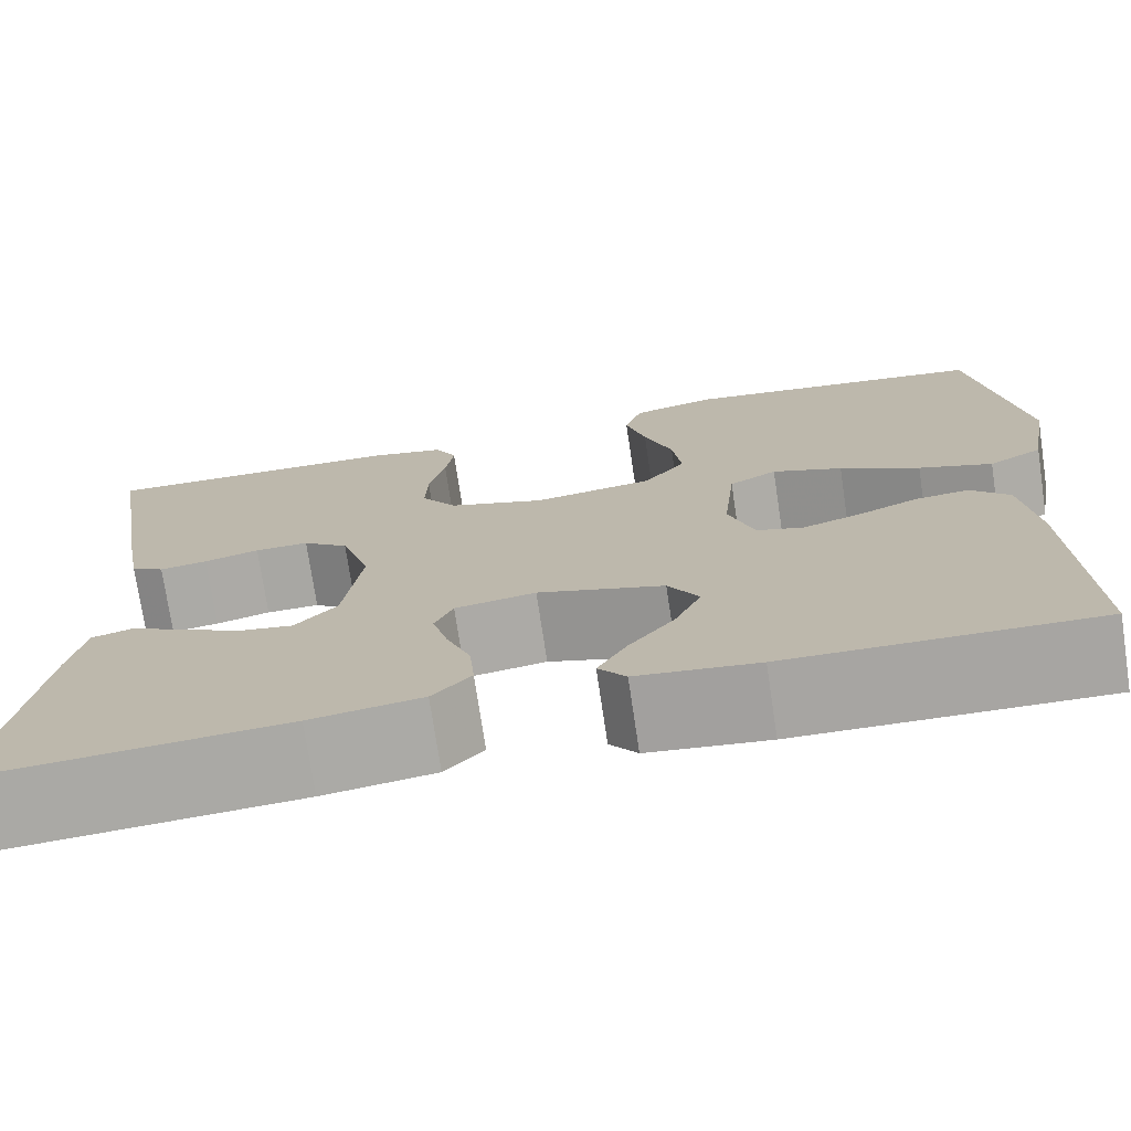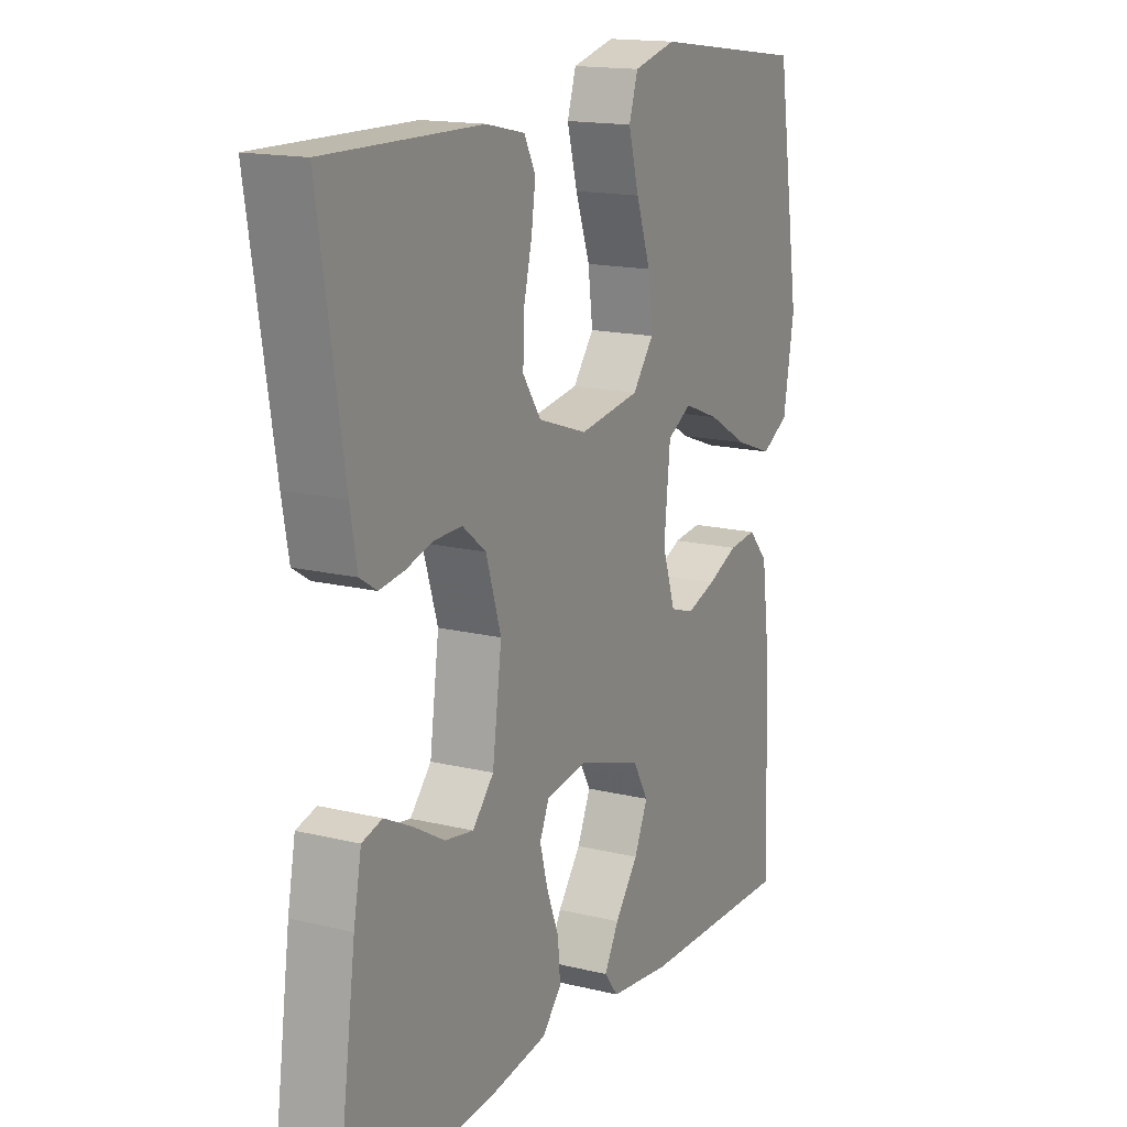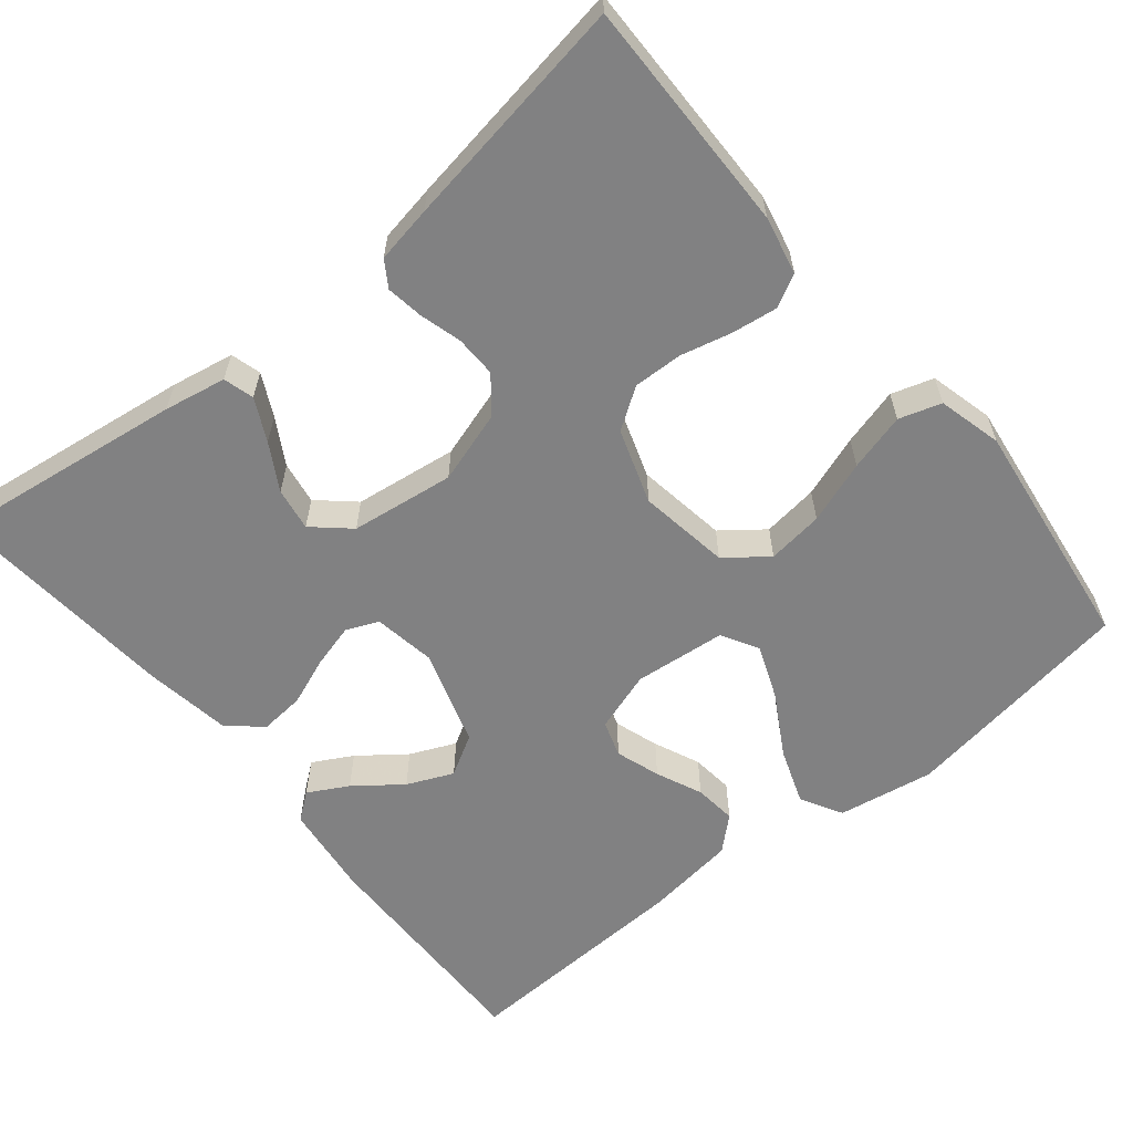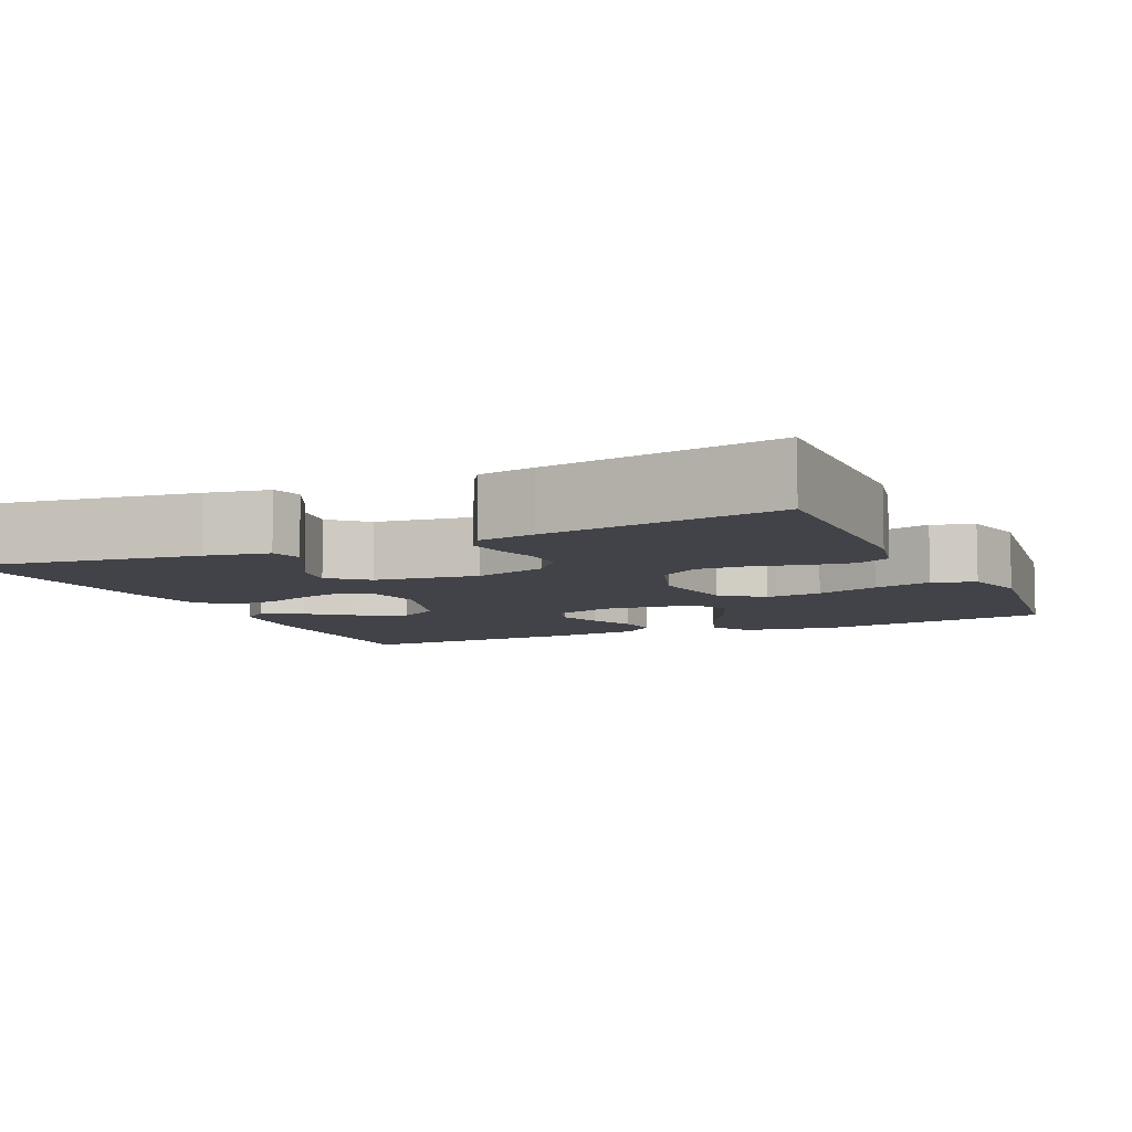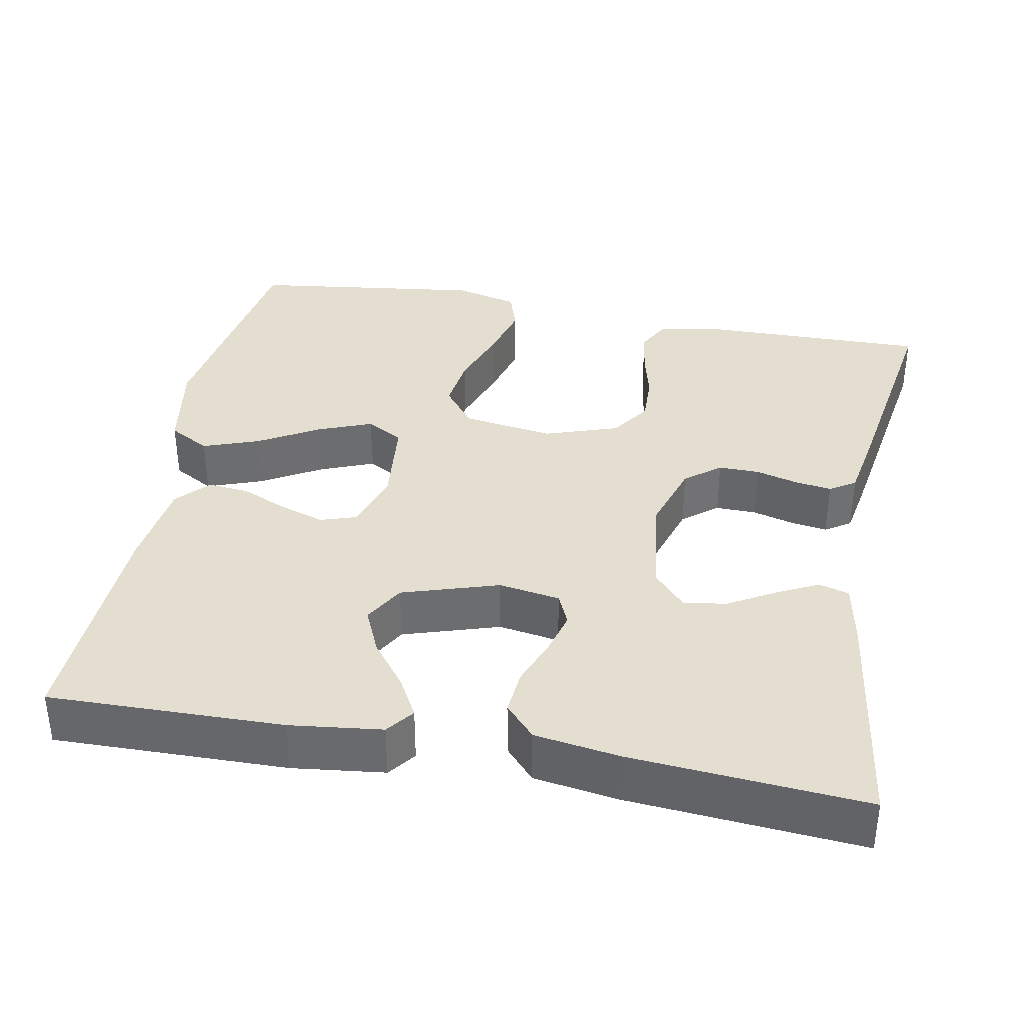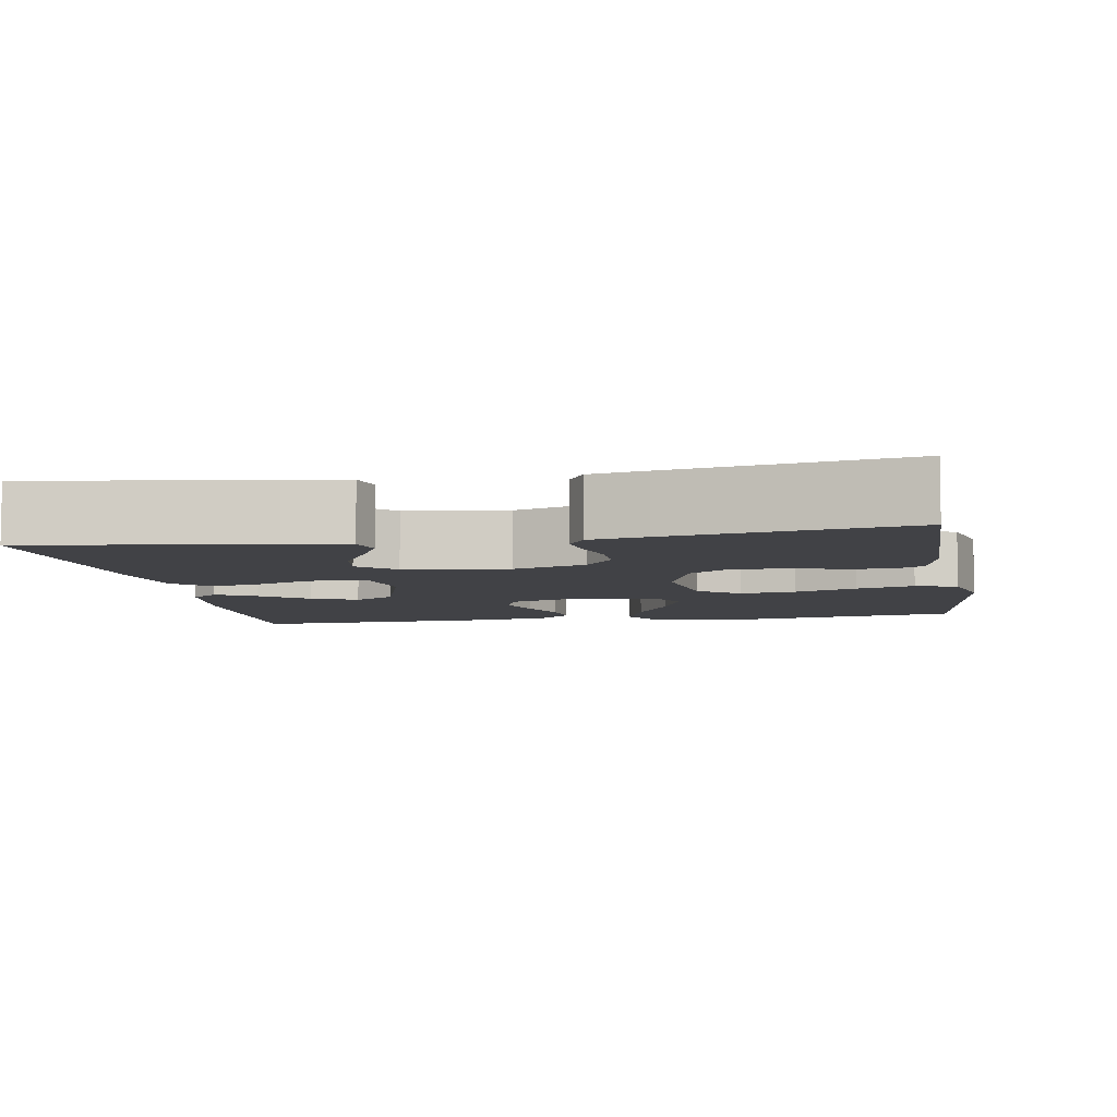
<metadata>
{"format":"obj","ext":"obj","renderer":"f3d","projection":"perspective","resolution":1024,"background":"white","views":[{"elev":-74.2,"azim":8.5,"up":"+Z"},{"elev":15.7,"azim":-62.9,"up":"+Z"},{"elev":-60.5,"azim":-50.7,"up":"+Y"},{"elev":-7.6,"azim":-65.6,"up":"+Y"},{"elev":36.5,"azim":-169.4,"up":"+Y"},{"elev":-6.6,"azim":-80.1,"up":"+Y"}]}
</metadata>
<code>
v -0.5 0.07 0.5
v -0.2 0.07 0.496
v -0.126 0.07 0.48
v -0.104 0.07 0.438
v -0.112 0.07 0.38
v -0.128 0.07 0.314
v -0.13 0.07 0.251
v -0.095 0.07 0.199
v 0 0.07 0.167
v 0.117 0.07 0.185
v 0.158 0.07 0.238
v 0.149 0.07 0.31
v 0.121 0.07 0.39
v 0.101 0.07 0.464
v 0.118 0.07 0.518
v 0.2 0.07 0.539
v 0.5 0.07 0.5
v 0.546 0.07 0.2
v 0.525 0.07 0.077
v 0.472 0.07 0.047
v 0.4 0.07 0.073
v 0.322 0.07 0.118
v 0.253 0.07 0.145
v 0.206 0.07 0.118
v 0.194 0.07 0
v 0.219 0.07 -0.077
v 0.265 0.07 -0.092
v 0.322 0.07 -0.073
v 0.381 0.07 -0.047
v 0.435 0.07 -0.041
v 0.473 0.07 -0.083
v 0.488 0.07 -0.2
v 0.5 0.07 -0.5
v 0.2 0.07 -0.495
v 0.082 0.07 -0.481
v 0.055 0.07 -0.446
v 0.083 0.07 -0.395
v 0.128 0.07 -0.336
v 0.154 0.07 -0.277
v 0.124 0.07 -0.225
v 0 0.07 -0.186
v -0.079 0.07 -0.199
v -0.097 0.07 -0.24
v -0.082 0.07 -0.296
v -0.058 0.07 -0.358
v -0.053 0.07 -0.416
v -0.091 0.07 -0.458
v -0.2 0.07 -0.475
v -0.5 0.07 -0.5
v -0.459 0.07 -0.2
v -0.444 0.07 -0.12
v -0.405 0.07 -0.109
v -0.351 0.07 -0.136
v -0.292 0.07 -0.17
v -0.237 0.07 -0.179
v -0.196 0.07 -0.133
v -0.178 0.07 0
v -0.207 0.07 0.093
v -0.252 0.07 0.129
v -0.305 0.07 0.128
v -0.359 0.07 0.113
v -0.406 0.07 0.106
v -0.439 0.07 0.127
v -0.452 0.07 0.2
v -0.5 0 0.5
v -0.2 0 0.496
v -0.126 0 0.48
v -0.104 0 0.438
v -0.112 0 0.38
v -0.128 0 0.314
v -0.13 0 0.251
v -0.095 0 0.199
v 0 0 0.167
v 0.117 0 0.185
v 0.158 0 0.238
v 0.149 0 0.31
v 0.121 0 0.39
v 0.101 0 0.464
v 0.118 0 0.518
v 0.2 0 0.539
v 0.5 0 0.5
v 0.546 0 0.2
v 0.525 0 0.077
v 0.472 0 0.047
v 0.4 0 0.073
v 0.322 0 0.118
v 0.253 0 0.145
v 0.206 0 0.118
v 0.194 0 0
v 0.219 0 -0.077
v 0.265 0 -0.092
v 0.322 0 -0.073
v 0.381 0 -0.047
v 0.435 0 -0.041
v 0.473 0 -0.083
v 0.488 0 -0.2
v 0.5 0 -0.5
v 0.2 0 -0.495
v 0.082 0 -0.481
v 0.055 0 -0.446
v 0.083 0 -0.395
v 0.128 0 -0.336
v 0.154 0 -0.277
v 0.124 0 -0.225
v 0 0 -0.186
v -0.079 0 -0.199
v -0.097 0 -0.24
v -0.082 0 -0.296
v -0.058 0 -0.358
v -0.053 0 -0.416
v -0.091 0 -0.458
v -0.2 0 -0.475
v -0.5 0 -0.5
v -0.459 0 -0.2
v -0.444 0 -0.12
v -0.405 0 -0.109
v -0.351 0 -0.136
v -0.292 0 -0.17
v -0.237 0 -0.179
v -0.196 0 -0.133
v -0.178 0 0
v -0.207 0 0.093
v -0.252 0 0.129
v -0.305 0 0.128
v -0.359 0 0.113
v -0.406 0 0.106
v -0.439 0 0.127
v -0.452 0 0.2
f 4 5 6
f 3 4 6
f 2 3 6
f 1 2 6
f 64 1 6
f 63 64 6
f 62 63 6
f 61 62 6
f 60 61 6
f 59 60 6 7
f 58 59 7 8
f 57 58 8 9
f 56 57 9 10
f 55 56 10
f 52 53 54
f 51 52 54
f 50 51 54
f 49 50 54
f 48 49 54
f 47 48 54
f 46 47 54
f 45 46 54
f 44 45 54
f 43 44 54 55
f 42 43 55
f 41 42 55 10
f 36 37 38
f 35 36 38
f 34 35 38
f 33 34 38
f 32 33 38
f 31 32 38
f 30 31 38
f 29 30 38
f 28 29 38 39
f 27 28 39 40
f 20 21 22
f 19 20 22
f 18 19 22
f 17 18 22
f 16 17 22
f 15 16 22
f 14 15 22
f 13 14 22
f 12 13 22
f 11 12 22 23
f 10 11 23 24
f 26 27 40 41
f 25 26 41 10
f 10 24 25
f 70 69 68
f 70 68 67
f 70 67 66
f 70 66 65
f 70 65 128
f 70 128 127
f 70 127 126
f 70 126 125
f 70 125 124
f 71 70 124 123
f 72 71 123 122
f 73 72 122 121
f 74 73 121 120
f 74 120 119
f 118 117 116
f 118 116 115
f 118 115 114
f 118 114 113
f 118 113 112
f 118 112 111
f 118 111 110
f 118 110 109
f 118 109 108
f 119 118 108 107
f 119 107 106
f 74 119 106 105
f 102 101 100
f 102 100 99
f 102 99 98
f 102 98 97
f 102 97 96
f 102 96 95
f 102 95 94
f 102 94 93
f 103 102 93 92
f 104 103 92 91
f 86 85 84
f 86 84 83
f 86 83 82
f 86 82 81
f 86 81 80
f 86 80 79
f 86 79 78
f 86 78 77
f 86 77 76
f 87 86 76 75
f 88 87 75 74
f 105 104 91 90
f 74 105 90 89
f 89 88 74
f 1 65 66 2
f 2 66 67 3
f 3 67 68 4
f 4 68 69 5
f 5 69 70 6
f 6 70 71 7
f 7 71 72 8
f 8 72 73 9
f 9 73 74 10
f 10 74 75 11
f 11 75 76 12
f 12 76 77 13
f 13 77 78 14
f 14 78 79 15
f 15 79 80 16
f 16 80 81 17
f 17 81 82 18
f 18 82 83 19
f 19 83 84 20
f 20 84 85 21
f 21 85 86 22
f 22 86 87 23
f 23 87 88 24
f 24 88 89 25
f 25 89 90 26
f 26 90 91 27
f 27 91 92 28
f 28 92 93 29
f 29 93 94 30
f 30 94 95 31
f 31 95 96 32
f 32 96 97 33
f 33 97 98 34
f 34 98 99 35
f 35 99 100 36
f 36 100 101 37
f 37 101 102 38
f 38 102 103 39
f 39 103 104 40
f 40 104 105 41
f 41 105 106 42
f 42 106 107 43
f 43 107 108 44
f 44 108 109 45
f 45 109 110 46
f 46 110 111 47
f 47 111 112 48
f 48 112 113 49
f 49 113 114 50
f 50 114 115 51
f 51 115 116 52
f 52 116 117 53
f 53 117 118 54
f 54 118 119 55
f 55 119 120 56
f 56 120 121 57
f 57 121 122 58
f 58 122 123 59
f 59 123 124 60
f 60 124 125 61
f 61 125 126 62
f 62 126 127 63
f 63 127 128 64
f 64 128 65 1

</code>
